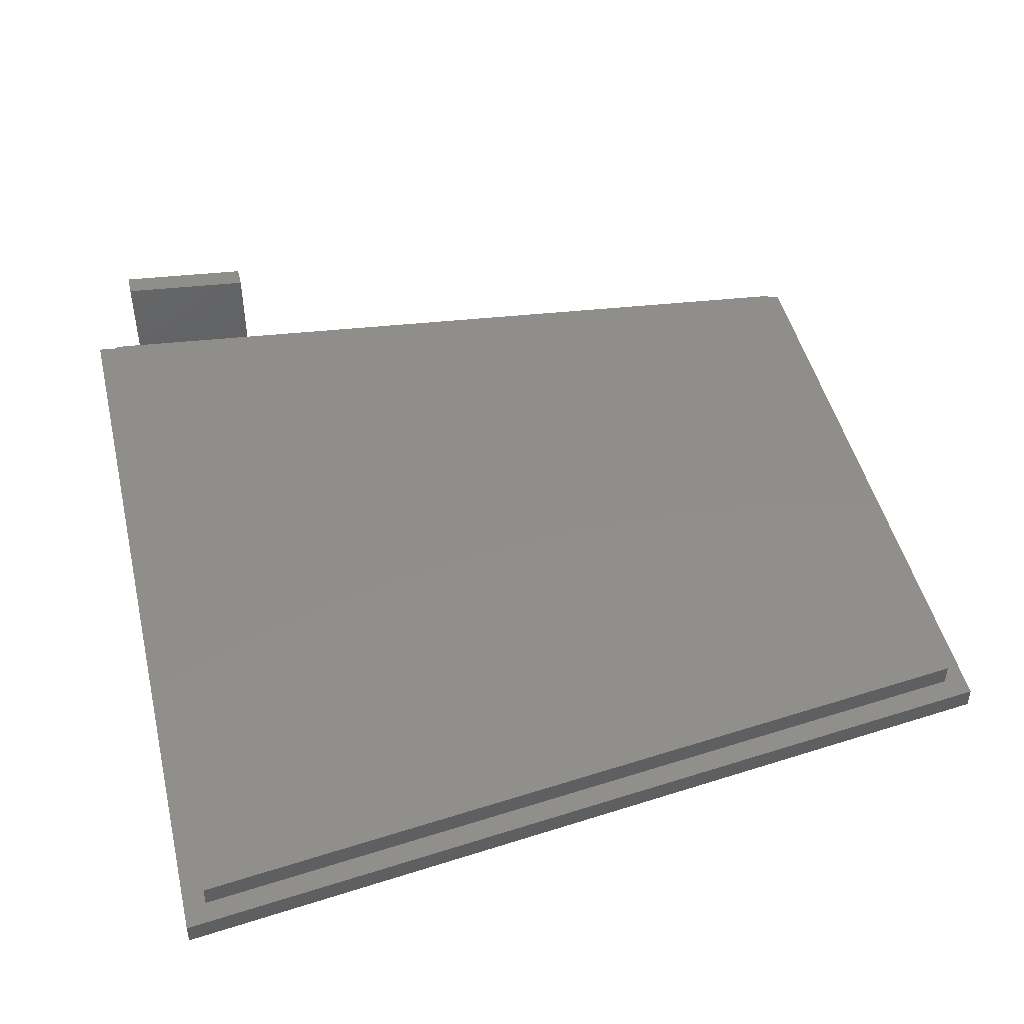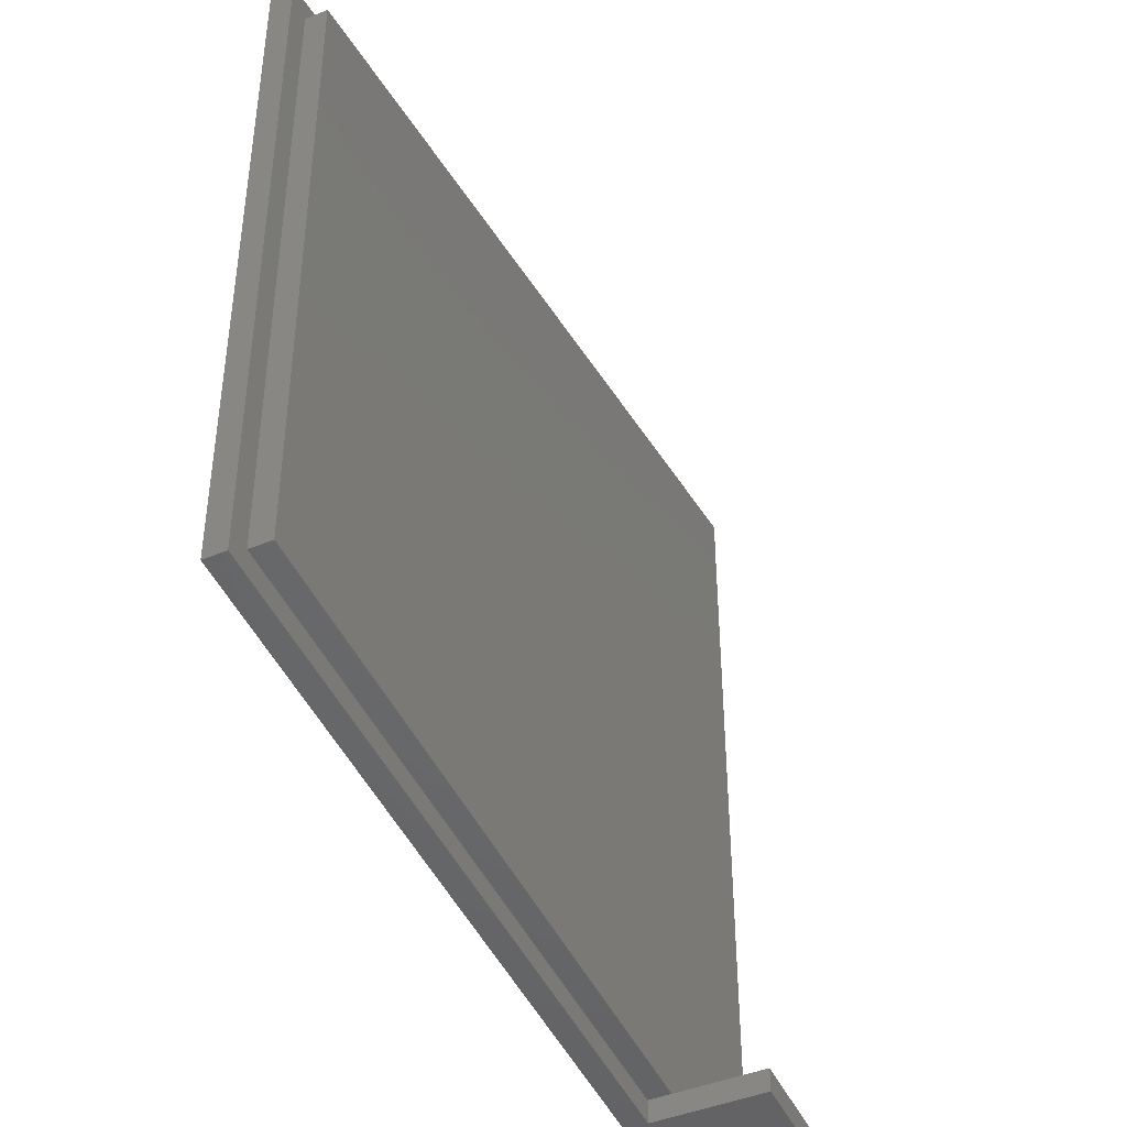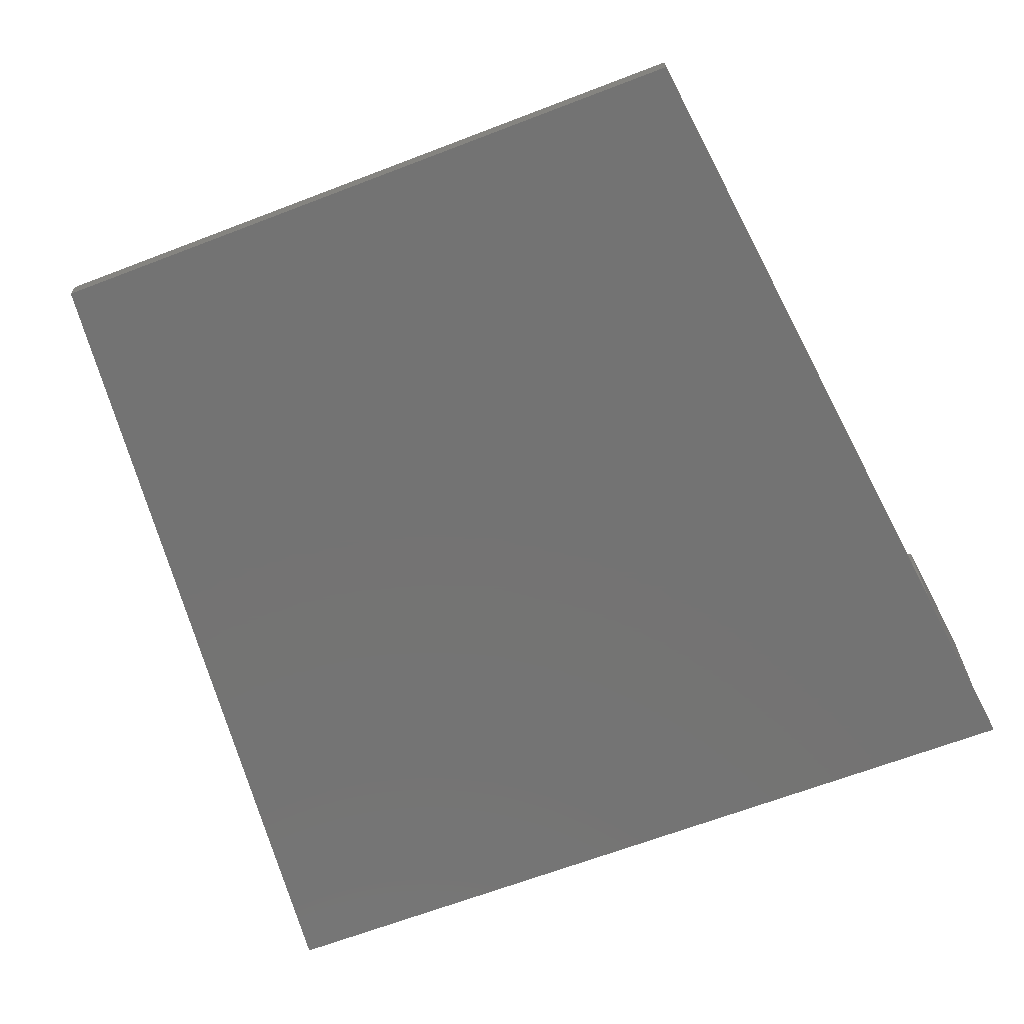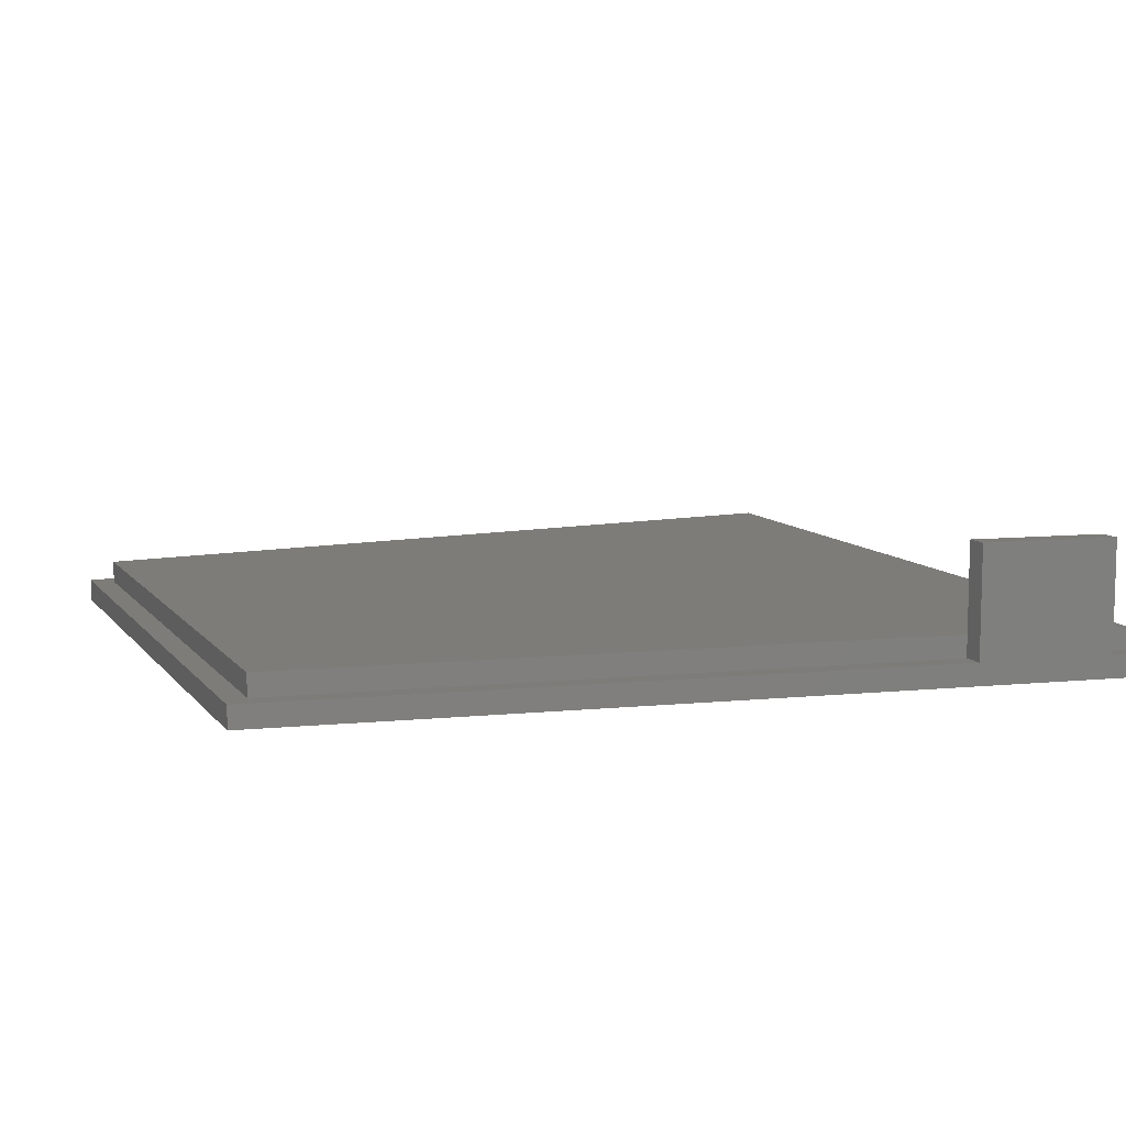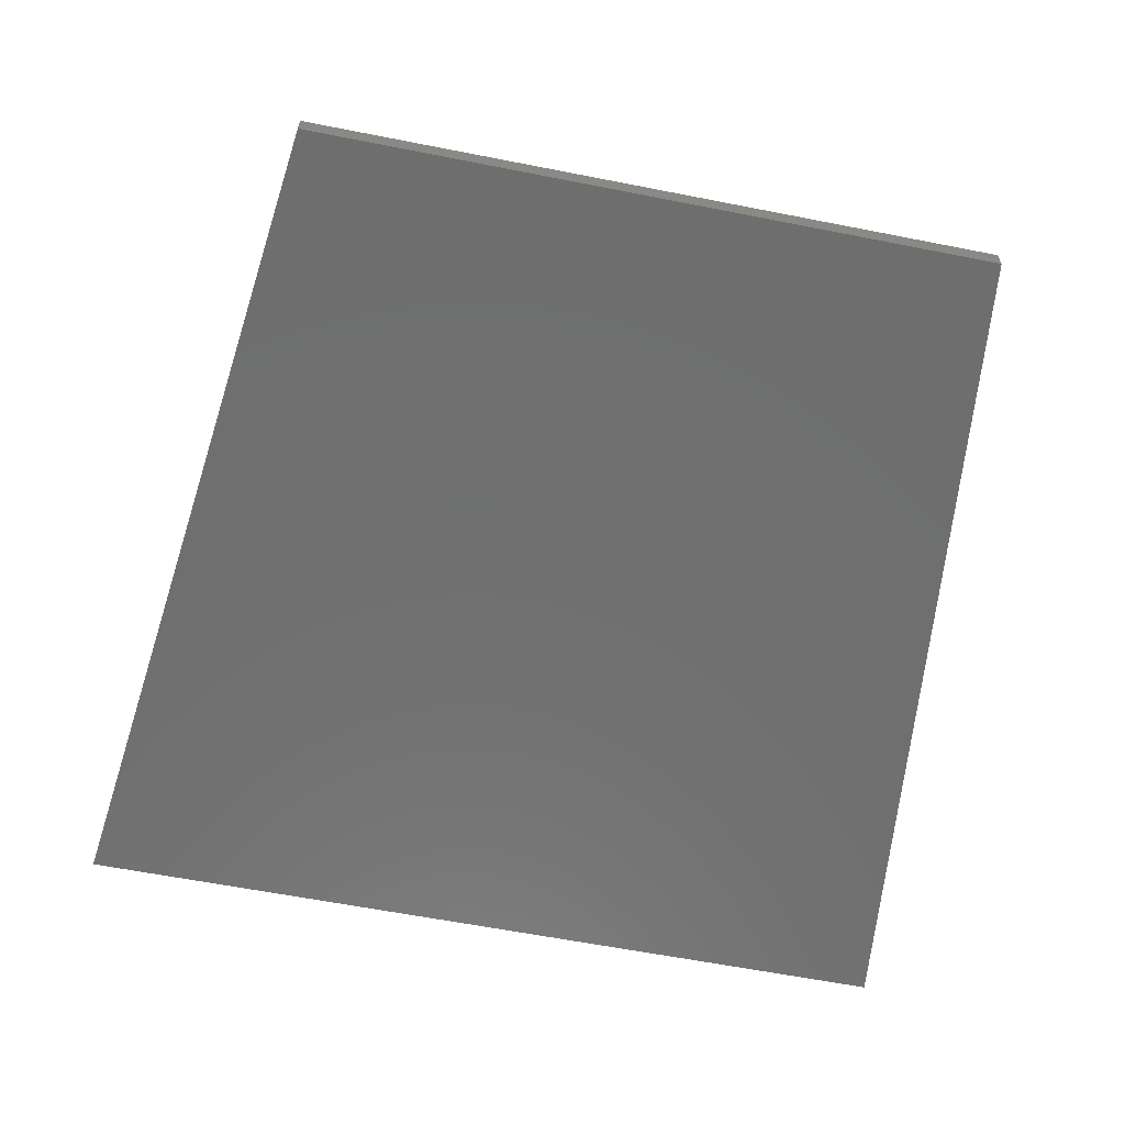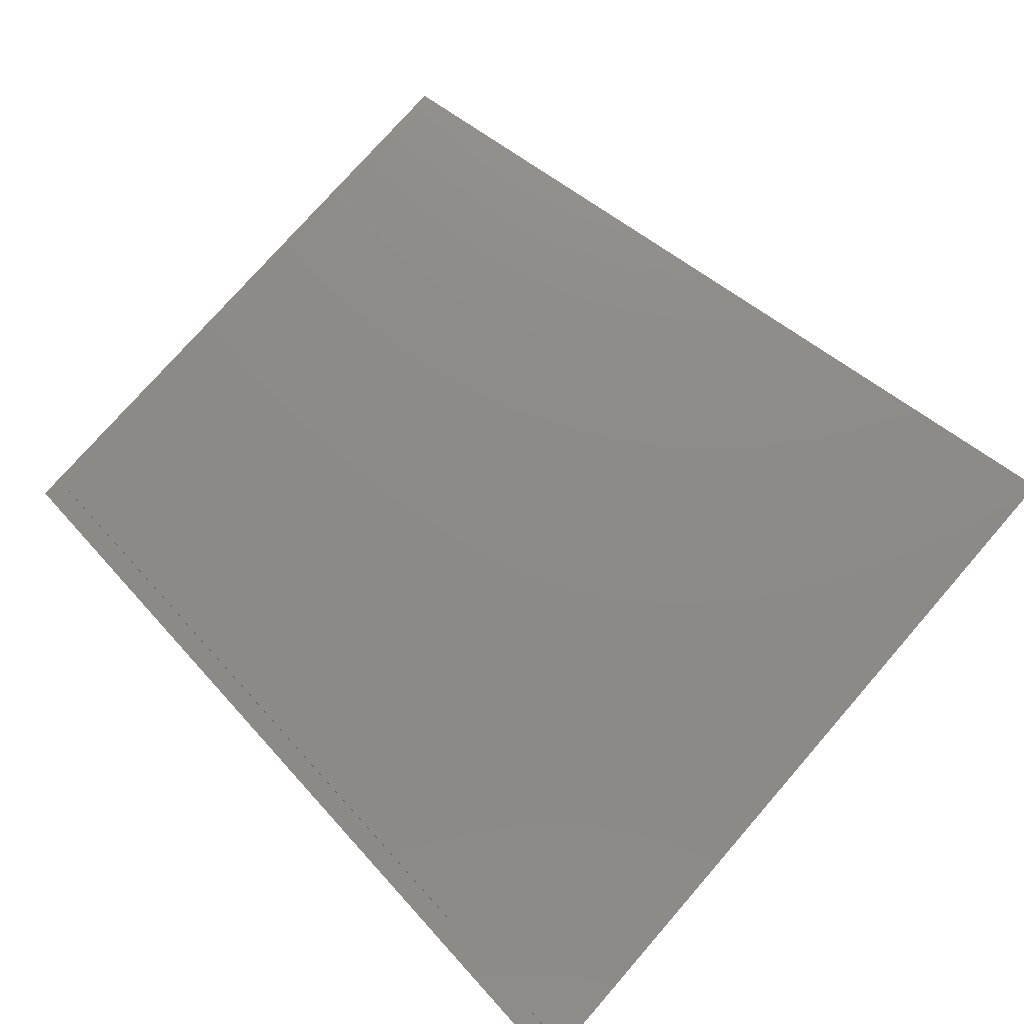
<metadata>
{"format":"stl","ext":"stl","renderer":"f3d","projection":"perspective","resolution":1024,"background":"white","views":[{"elev":47.0,"azim":166.7,"up":"+Z"},{"elev":-43.2,"azim":-63.7,"up":"+Y"},{"elev":-65.6,"azim":-68.9,"up":"+Z"},{"elev":9.3,"azim":-21.2,"up":"+Z"},{"elev":-60.8,"azim":-101.4,"up":"+Z"},{"elev":76.3,"azim":41.1,"up":"+Z"}]}
</metadata>
<code>
# stl→obj: 26 verts, 48 faces
v 6.824 344.9 5.4
v 80.72 353.4 3.4
v 6.824 344.9 3.4
v 80.72 353.4 5.4
v 80.72 279.9 5.4
v 80.72 279.9 3.4
v 82.72 355.7 1.4
v 82.72 277.7 3.4
v 82.72 277.7 1.4
v 82.72 355.7 3.4
v 4.824 346.7 3.4
v 4.824 346.7 1.4
v 4.824 286.7 1.4
v 78.22 280.2 3.4
v 78.22 280.2 5.4
v 6.824 288.4 3.4
v 6.824 288.4 5.4
v 66.22 281.6 5.4
v 4.824 286.7 3.4
v 78.22 278.2 3.4
v 66.22 279.6 3.4
v 78.22 278.2 13.4
v 66.22 279.6 13.4
v 66.22 281.6 3.4
v 78.22 280.2 13.4
v 66.22 281.6 13.4
f 1 2 3
f 2 1 4
f 2 5 6
f 5 2 4
f 7 8 9
f 8 7 10
f 11 7 12
f 7 11 10
f 7 13 12
f 13 7 9
f 5 14 6
f 14 5 15
f 1 16 17
f 16 1 3
f 18 1 17
f 1 18 4
f 4 18 15
f 4 15 5
f 11 13 19
f 13 11 12
f 8 13 9
f 13 8 19
f 19 8 20
f 19 20 21
f 21 20 22
f 21 22 23
f 19 16 11
f 16 19 21
f 16 21 24
f 8 14 20
f 14 8 6
f 6 8 2
f 11 3 10
f 3 11 16
f 10 3 2
f 10 2 8
f 14 22 20
f 22 14 25
f 25 14 15
f 26 21 23
f 21 26 24
f 24 26 18
f 24 17 16
f 17 24 18
f 22 26 23
f 26 22 25
f 18 25 15
f 25 18 26

</code>
